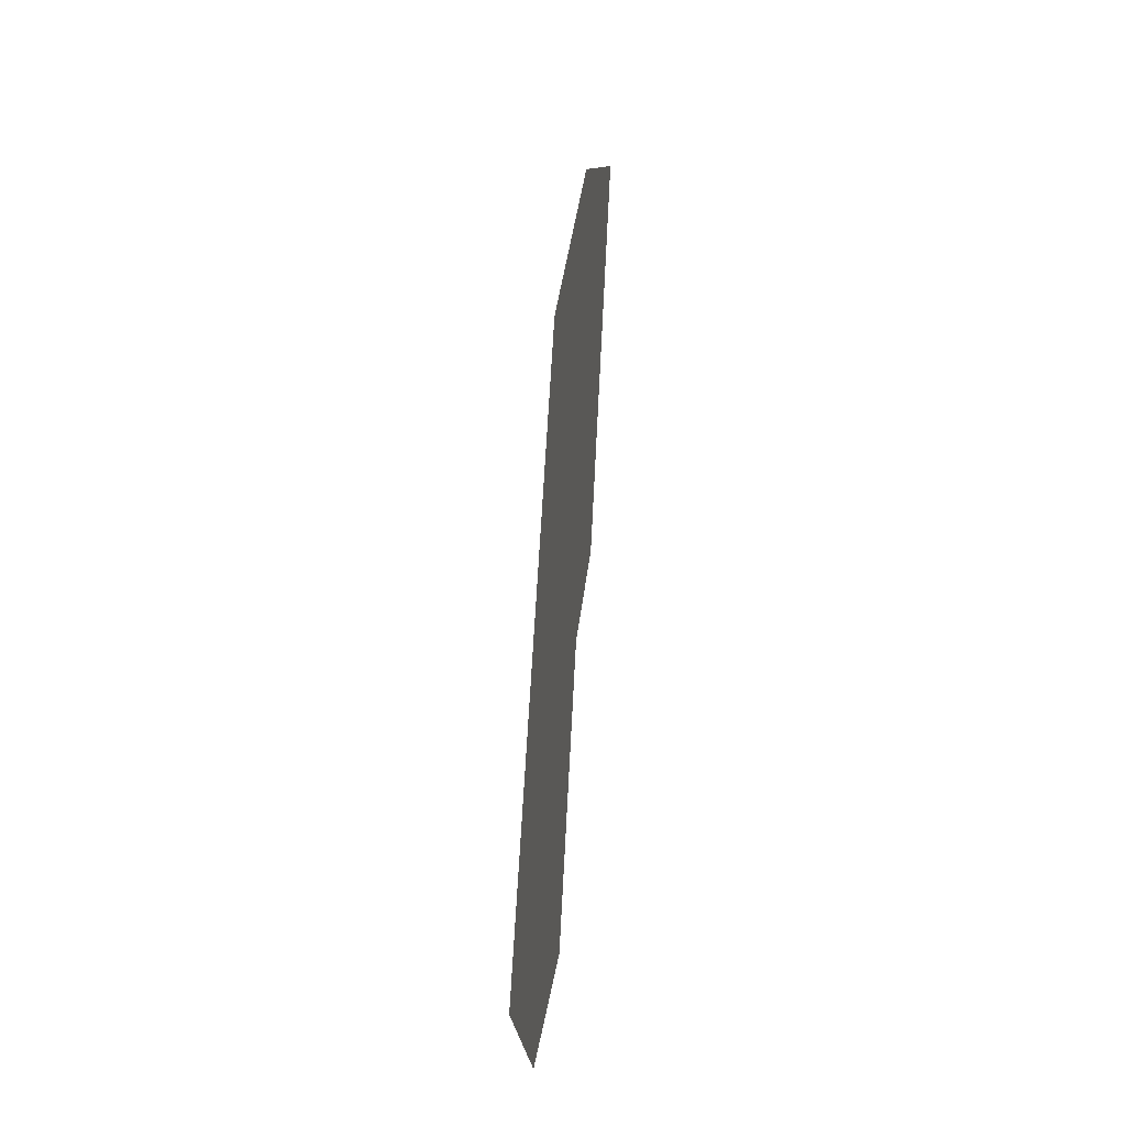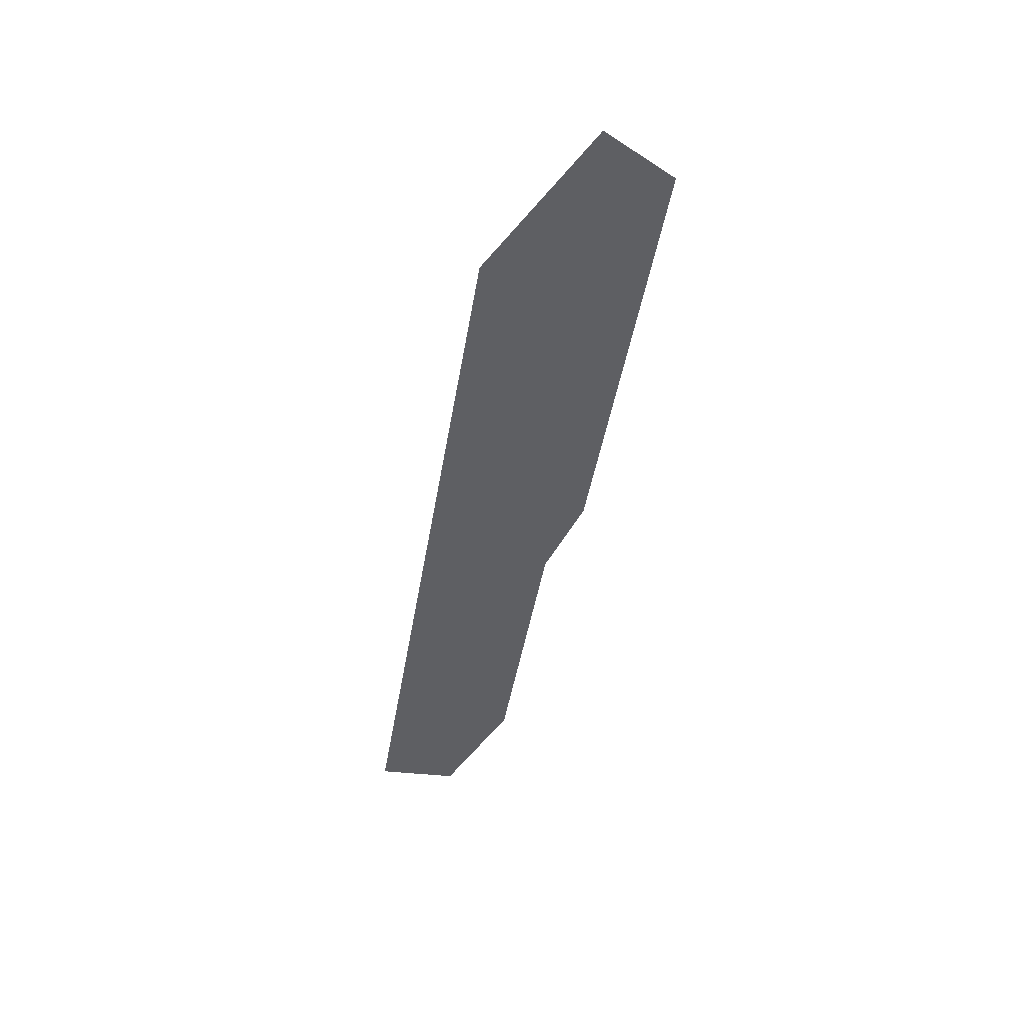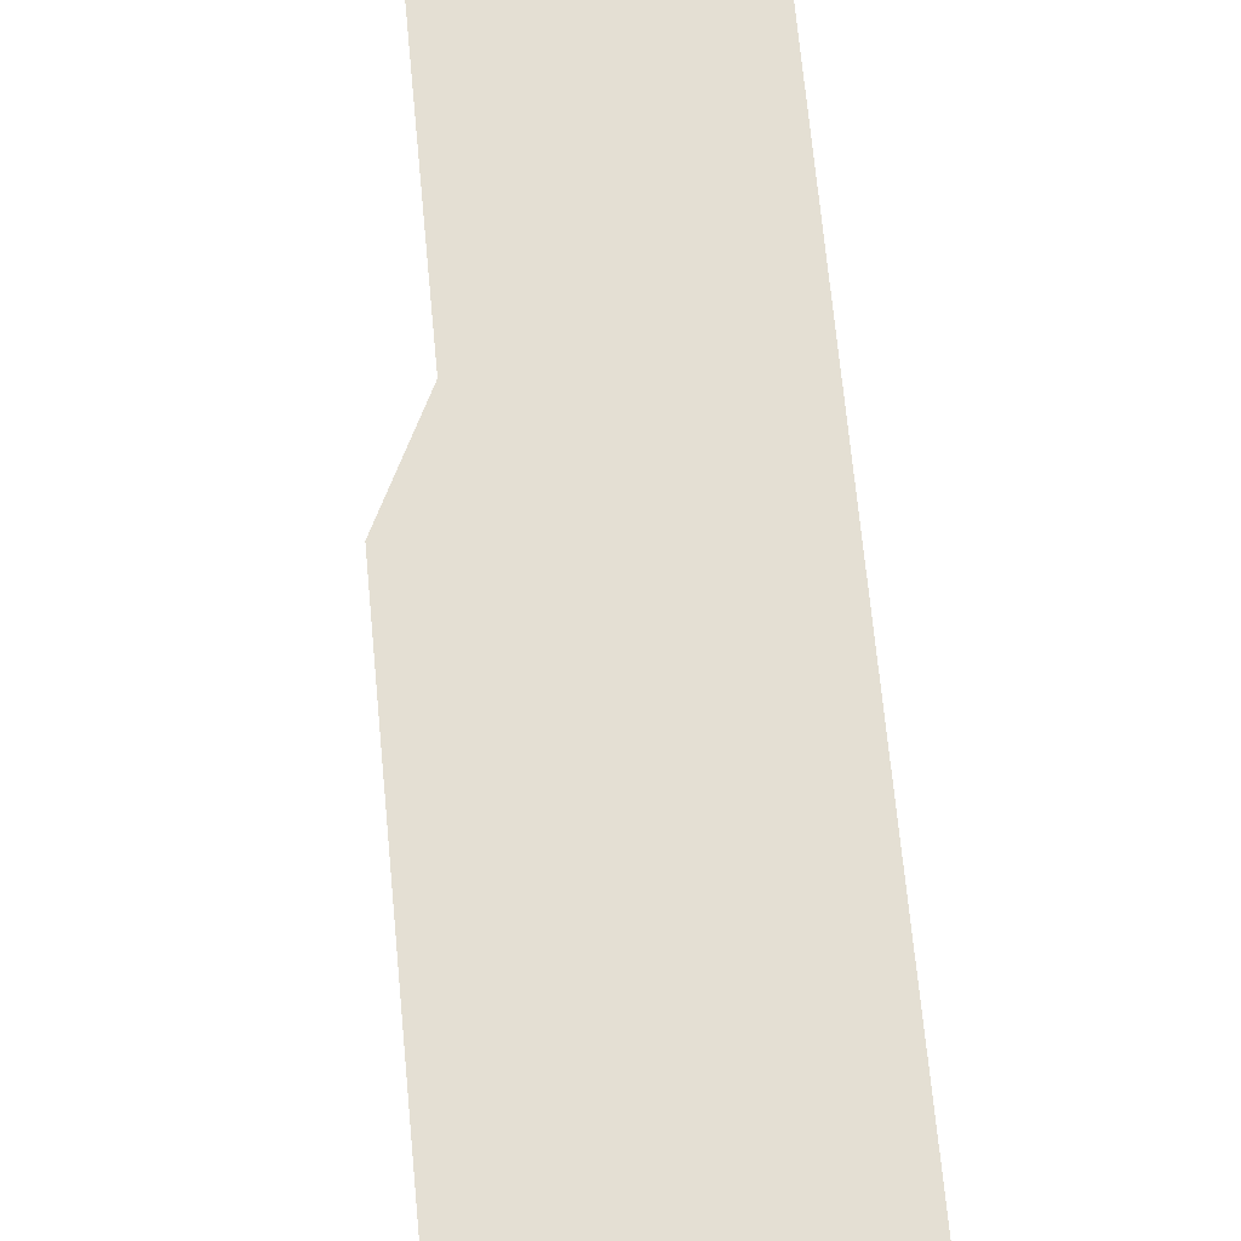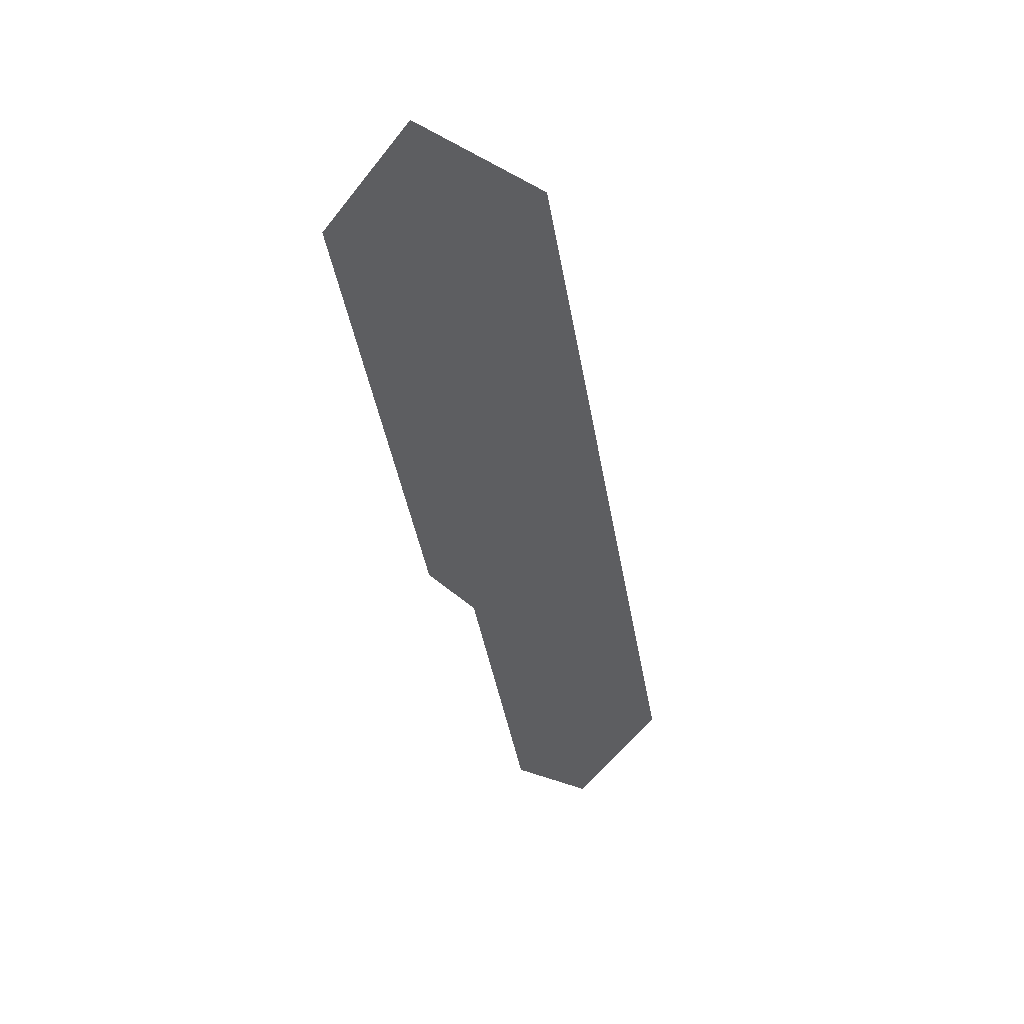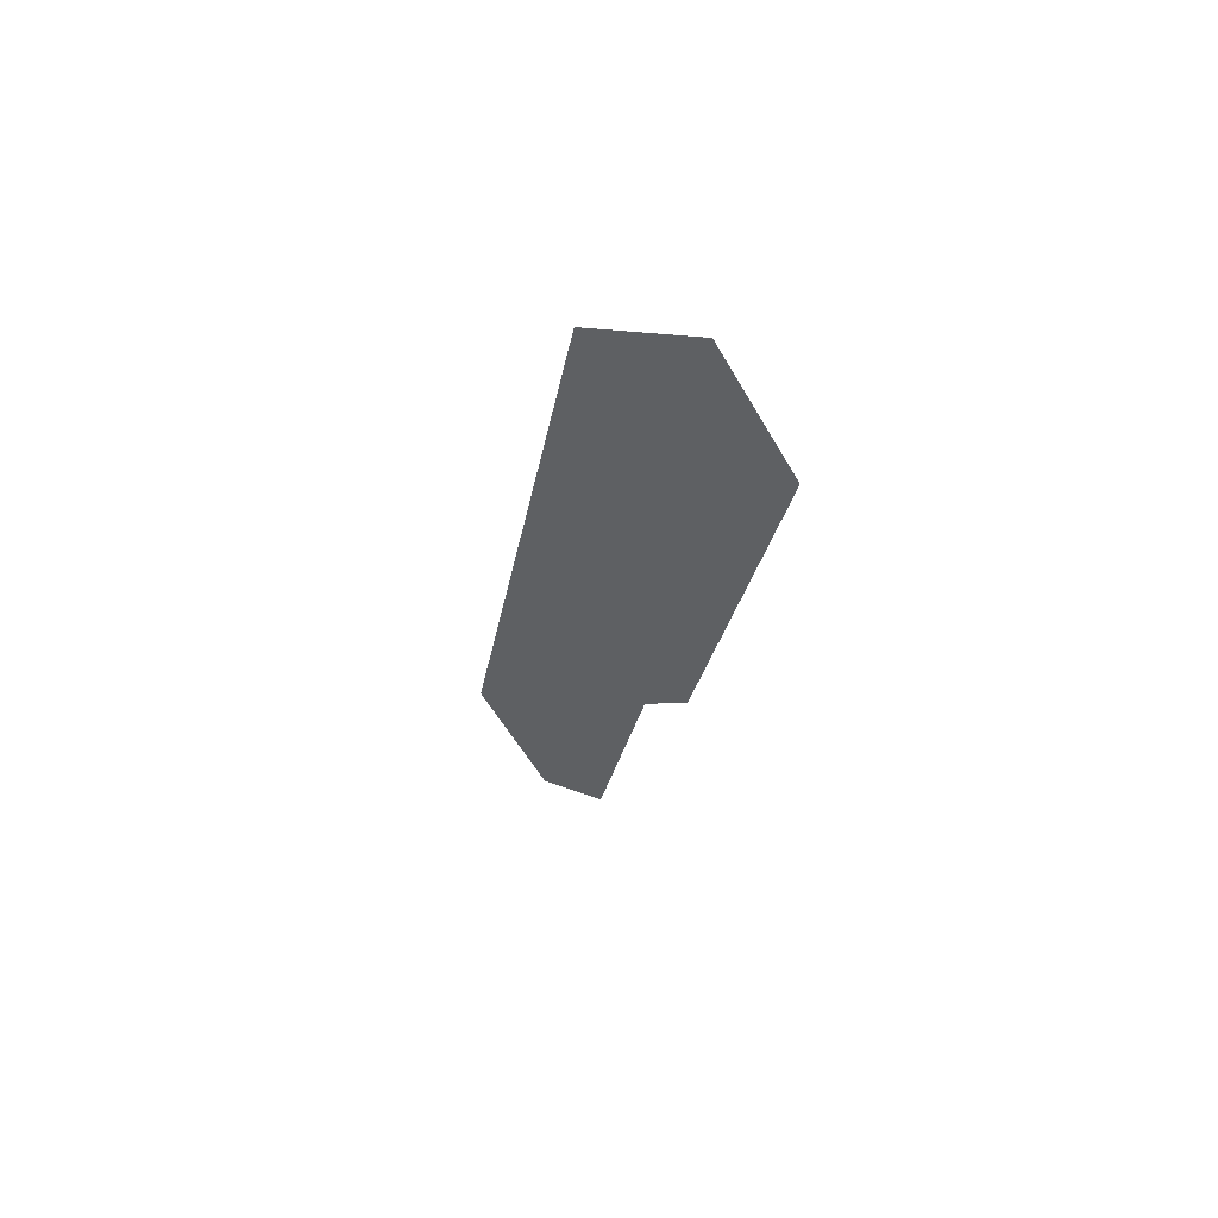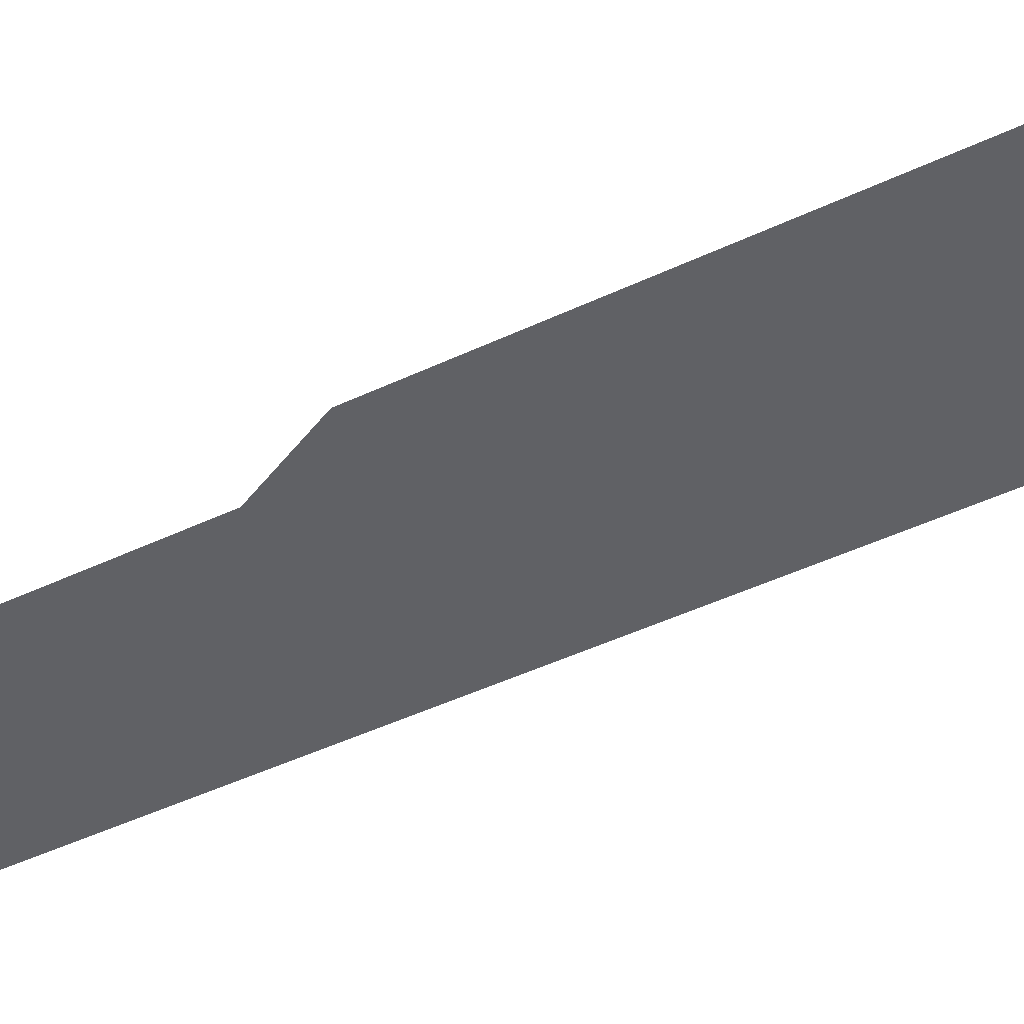
<metadata>
{"format":"obj","ext":"obj","renderer":"f3d","projection":"perspective","resolution":1024,"background":"white","views":[{"elev":-41.1,"azim":-105.7,"up":"+Z"},{"elev":53.4,"azim":147.7,"up":"+Z"},{"elev":66.4,"azim":-16.0,"up":"+Y"},{"elev":42.0,"azim":-17.9,"up":"+Z"},{"elev":60.6,"azim":-139.6,"up":"+Z"},{"elev":-47.5,"azim":-72.7,"up":"+Y"}]}
</metadata>
<code>
o #ID589
v -0.1233 0.7857 0.4129
v -0.1233 0.7857 0.4178
v -0.124 0.7857 0.4169
v -0.1221 0.7857 0.4169
v -0.1228 0.7857 0.4123
v -0.1223 0.7857 0.4097
v -0.1216 0.7857 0.4091
v -0.1208 0.7857 0.41
v -0.1208 0.7857 0.41
v -0.1216 0.7857 0.4091
v -0.1221 0.7857 0.4169
v -0.1223 0.7857 0.4097
v -0.1228 0.7857 0.4123
v -0.1233 0.7857 0.4129
v -0.1233 0.7857 0.4178
v -0.124 0.7857 0.4169
f 1 2 3
f 2 1 4
f 4 1 5
f 4 5 6
f 4 6 7
f 4 7 8
f 9 10 11
f 10 12 11
f 12 13 11
f 13 14 11
f 11 14 15
f 16 15 14

</code>
